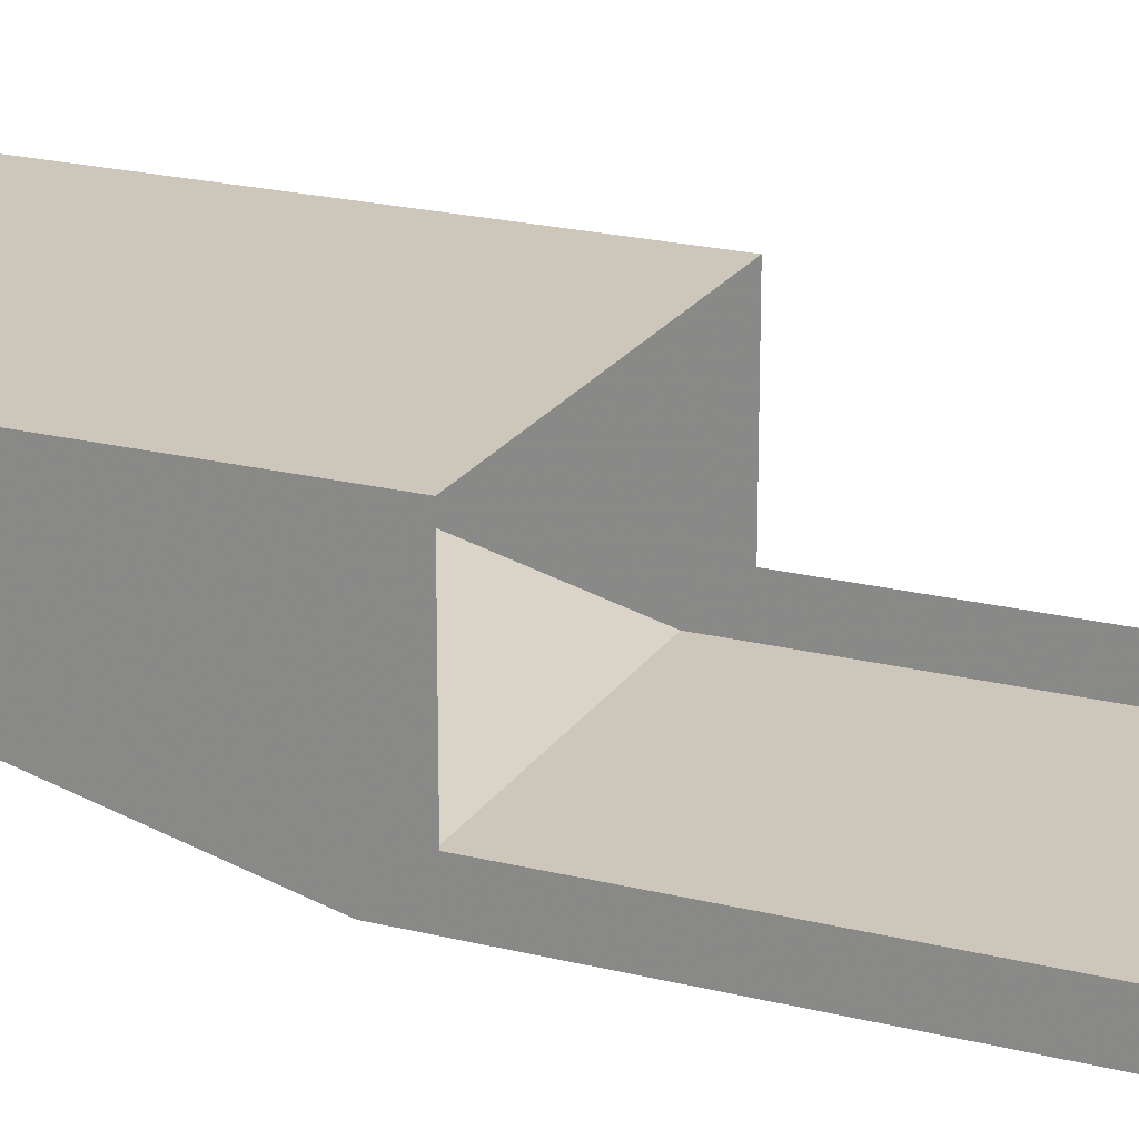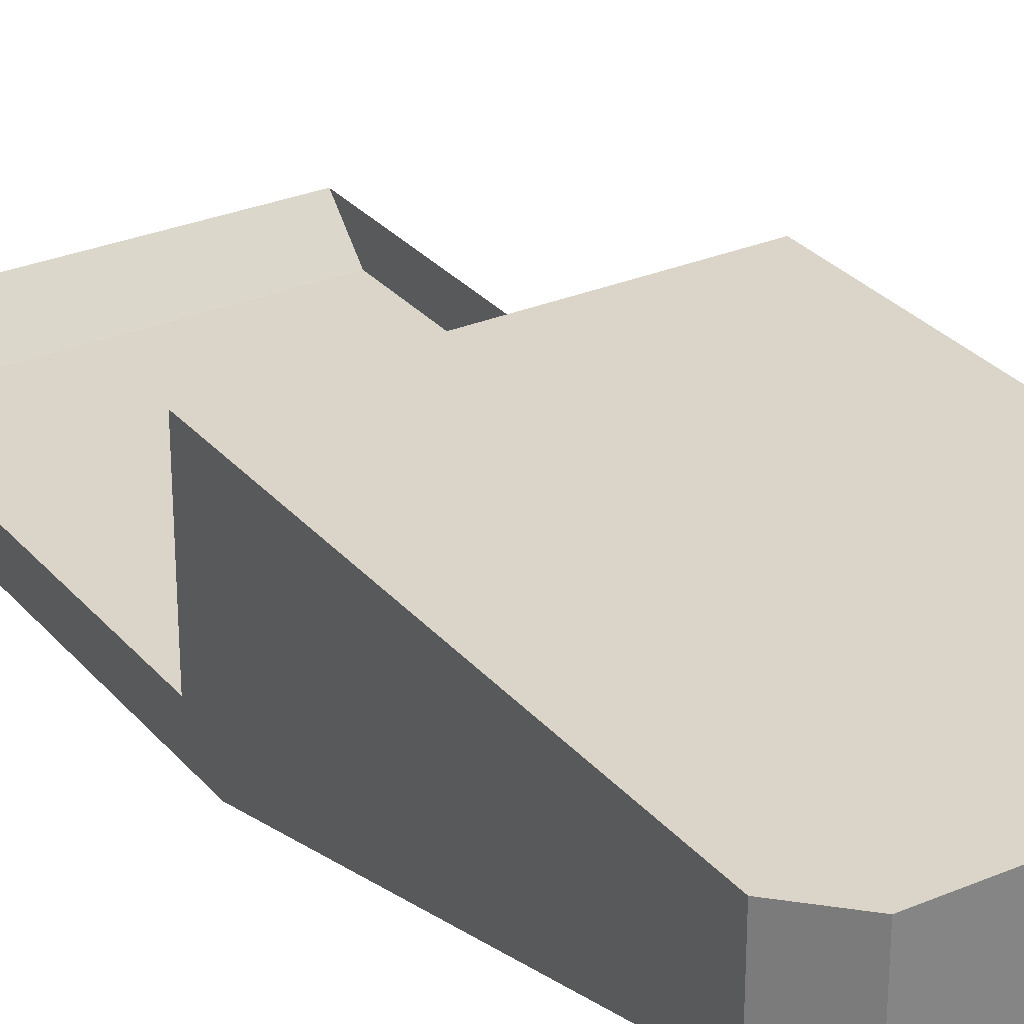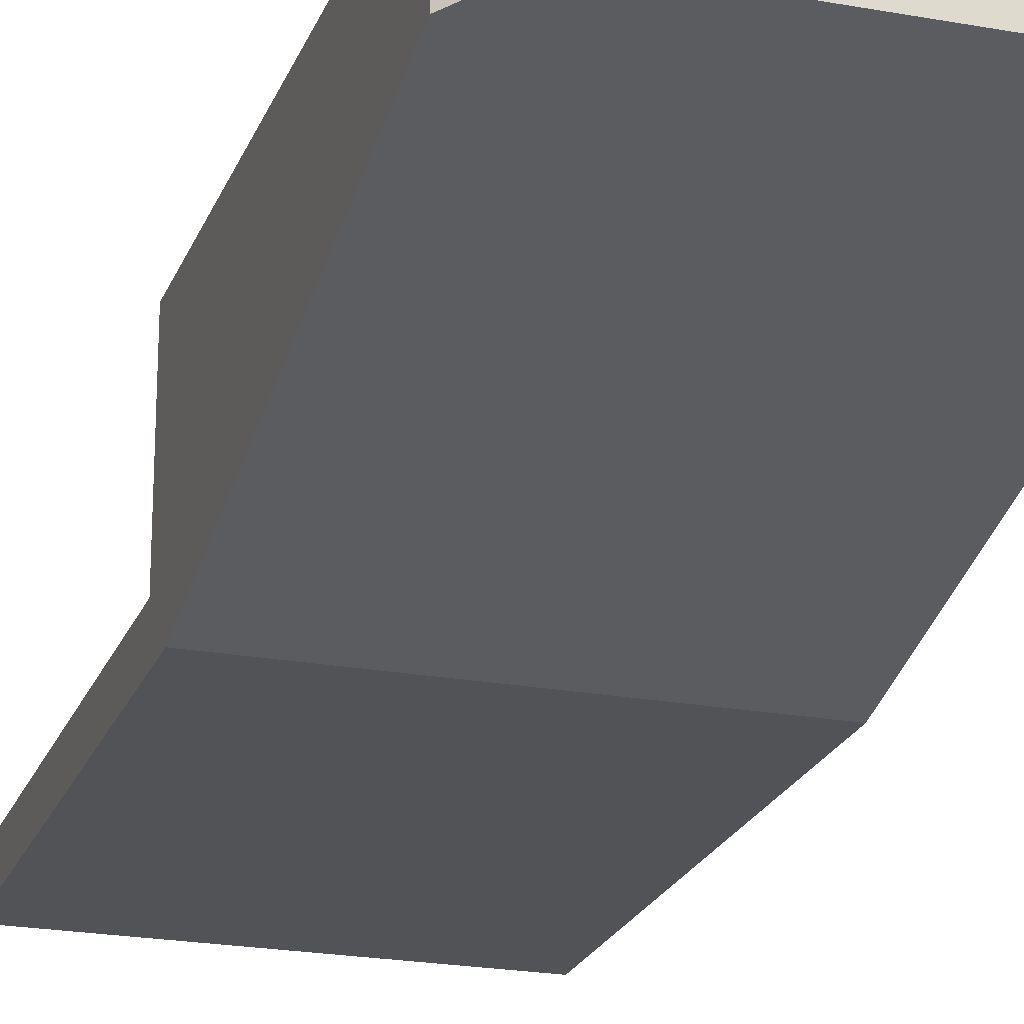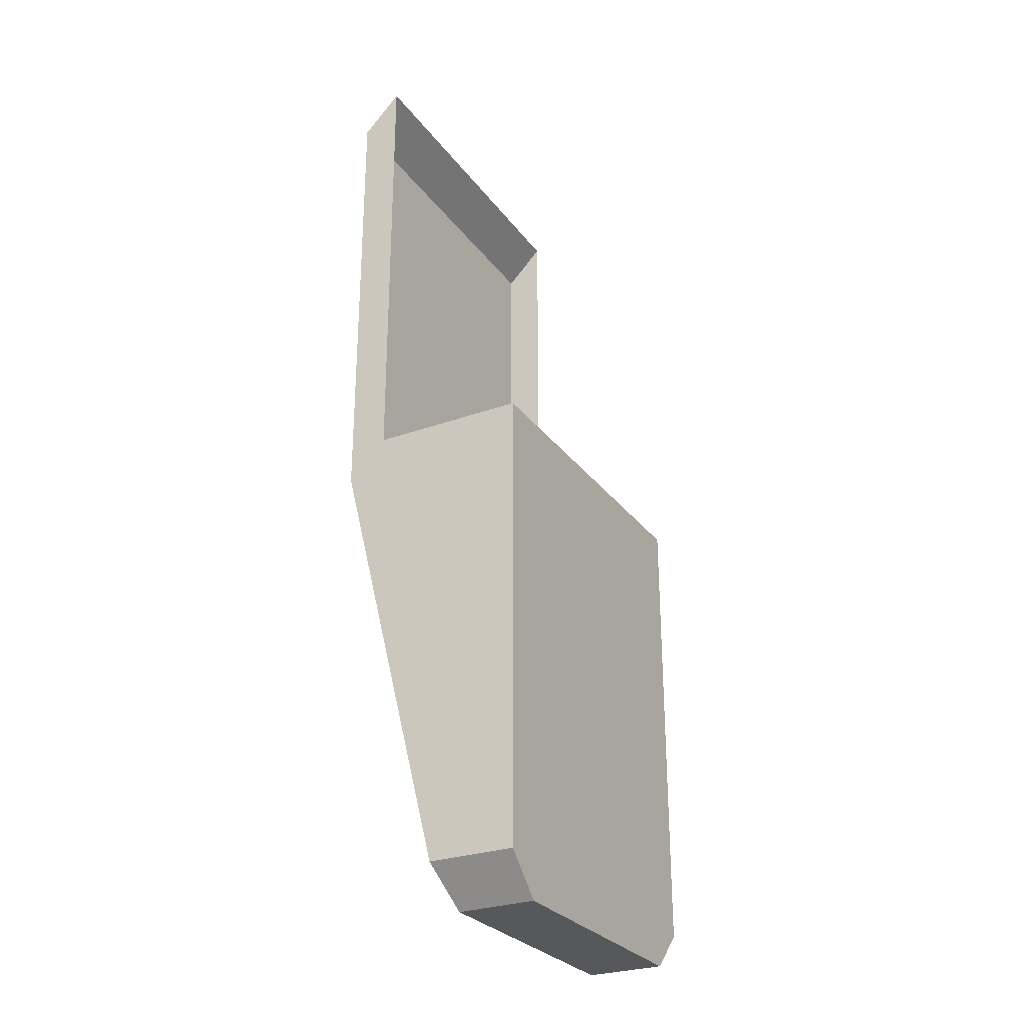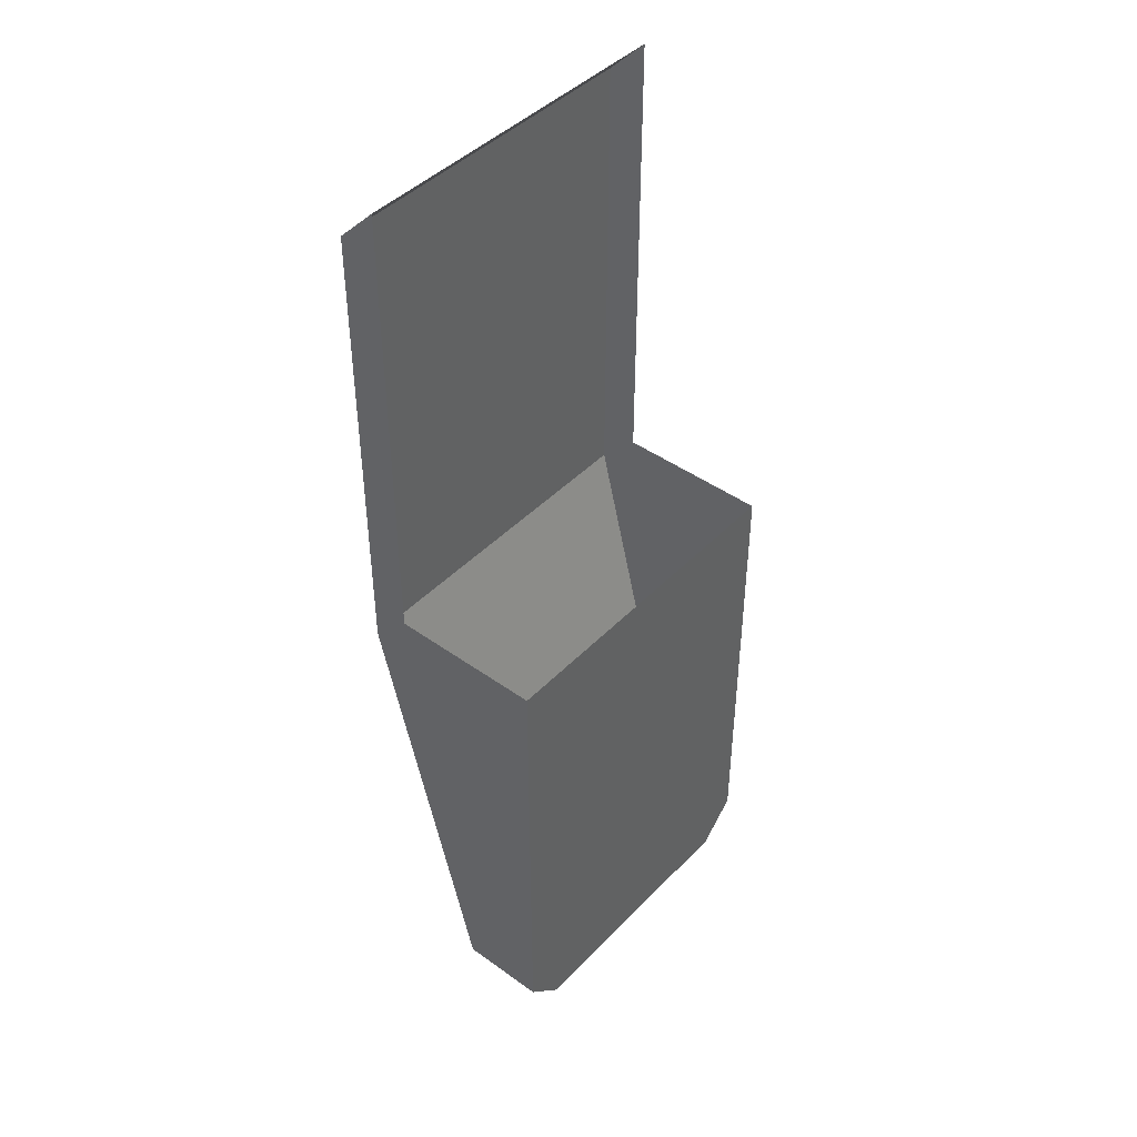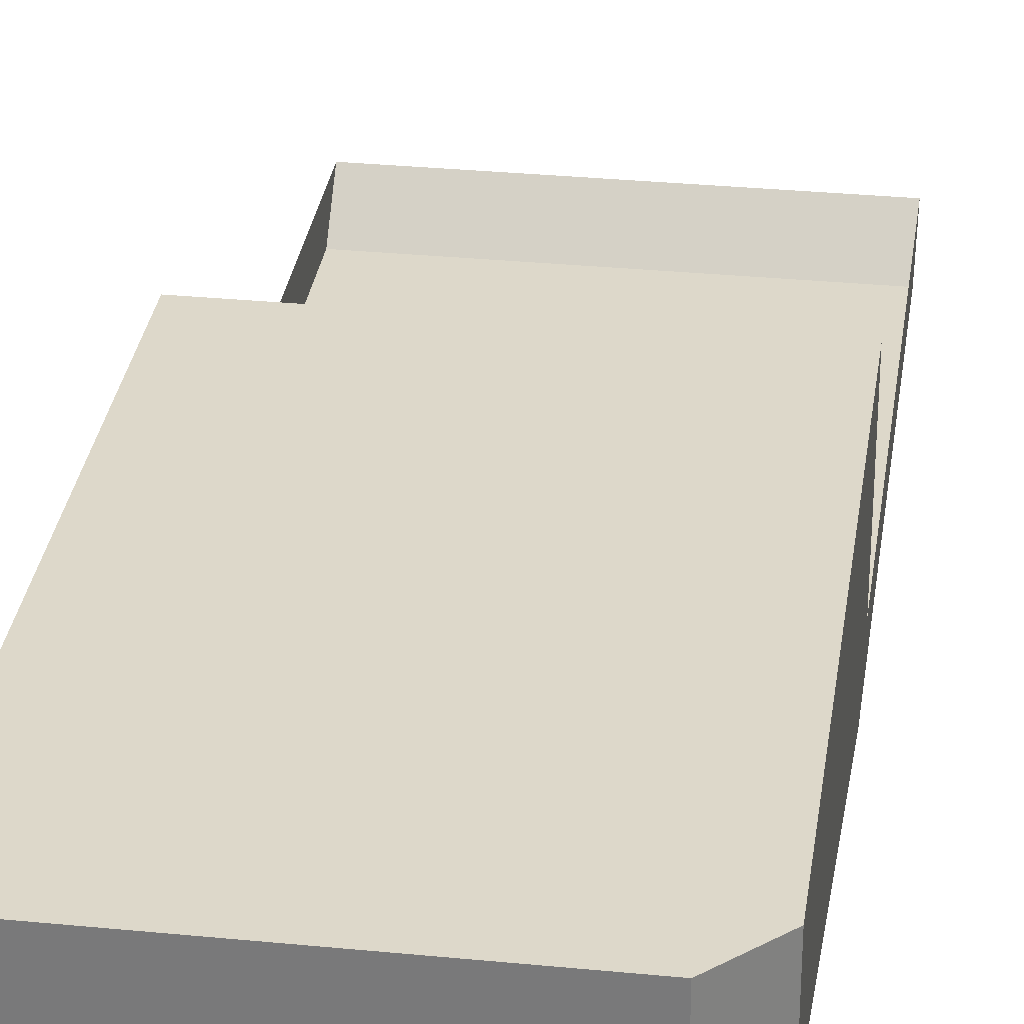
<metadata>
{"format":"obj","ext":"obj","renderer":"f3d","projection":"perspective","resolution":1024,"background":"white","views":[{"elev":21.4,"azim":-66.0,"up":"+Y"},{"elev":29.2,"azim":147.9,"up":"+Y"},{"elev":-22.3,"azim":162.4,"up":"+Y"},{"elev":-27.9,"azim":118.8,"up":"+Z"},{"elev":43.9,"azim":130.1,"up":"+Z"},{"elev":31.0,"azim":-172.0,"up":"+Y"}]}
</metadata>
<code>
v -0.225 0 0
v 0.225 0 0
v 0.225 0 -0.6
v -0.225 0 -0.6
v -0.175 0 -0.65
v -0.225 0 -0.6
v 0.225 0 -0.6
v 0.175 0 -0.65
v 0.175 -0.1 -0.65
v -0.175 -0.1 -0.65
v -0.175 0 -0.65
v 0.175 0 -0.65
v -0.225 -0.25 0.55
v -0.225 -0.25 -0.05
v 0.225 -0.25 -0.05
v 0.225 -0.25 0.55
v 0.225 -0.25 0.55
v 0.225 -0.25 -0.05
v 0.225 -0.2 0
v 0.225 -0.2 0.6
v -0.225 -0.25 -0.05
v -0.225 -0.25 0.55
v -0.225 -0.2 0.6
v -0.225 -0.2 0
v -0.225 -0.25 0.55
v 0.225 -0.25 0.55
v 0.225 -0.2 0.6
v -0.225 -0.2 0.6
v 0.225 -0.2 0
v 0.225 -0.25 -0.05
v 0.225 0 0
v -0.225 -0.2 0
v -0.225 0 0
v -0.225 -0.25 -0.05
v -0.175 0 -0.65
v -0.175 -0.1 -0.65
v -0.225 -0.1125 -0.6
v -0.225 0 -0.6
v 0.175 0 -0.65
v 0.225 0 -0.6
v 0.225 -0.1125 -0.6
v 0.175 -0.1 -0.65
v 0.225 0 0
v 0.225 -0.25 -0.05
v 0.225 -0.1125 -0.6
v 0.225 0 -0.6
v -0.225 0 0
v -0.225 0 -0.6
v -0.225 -0.1125 -0.6
v -0.225 -0.25 -0.05
v -0.175 -0.1 -0.65
v 0.175 -0.1 -0.65
v 0.225 -0.1125 -0.6
v -0.225 -0.1125 -0.6
v -0.225 -0.25 -0.05
v -0.225 -0.1125 -0.6
v 0.225 -0.1125 -0.6
v 0.225 -0.25 -0.05
g mesh6868213
f 1 2 3
f 3 4 1
f 5 6 7
f 7 8 5
g mesh6868215
f 9 10 11
f 11 12 9
g mesh6868217
f 13 14 15
f 15 16 13
g mesh6868218
f 17 18 19
f 19 20 17
g mesh6868219
f 21 22 23
f 23 24 21
g mesh6868220
f 25 26 27
f 27 28 25
f 29 30 31
f 32 33 34
f 35 36 37
f 37 38 35
f 39 40 41
f 41 42 39
f 43 44 45
f 45 46 43
f 47 48 49
f 49 50 47
f 51 52 53
f 53 54 51
g mesh6868222
f 55 56 57
f 57 58 55

</code>
